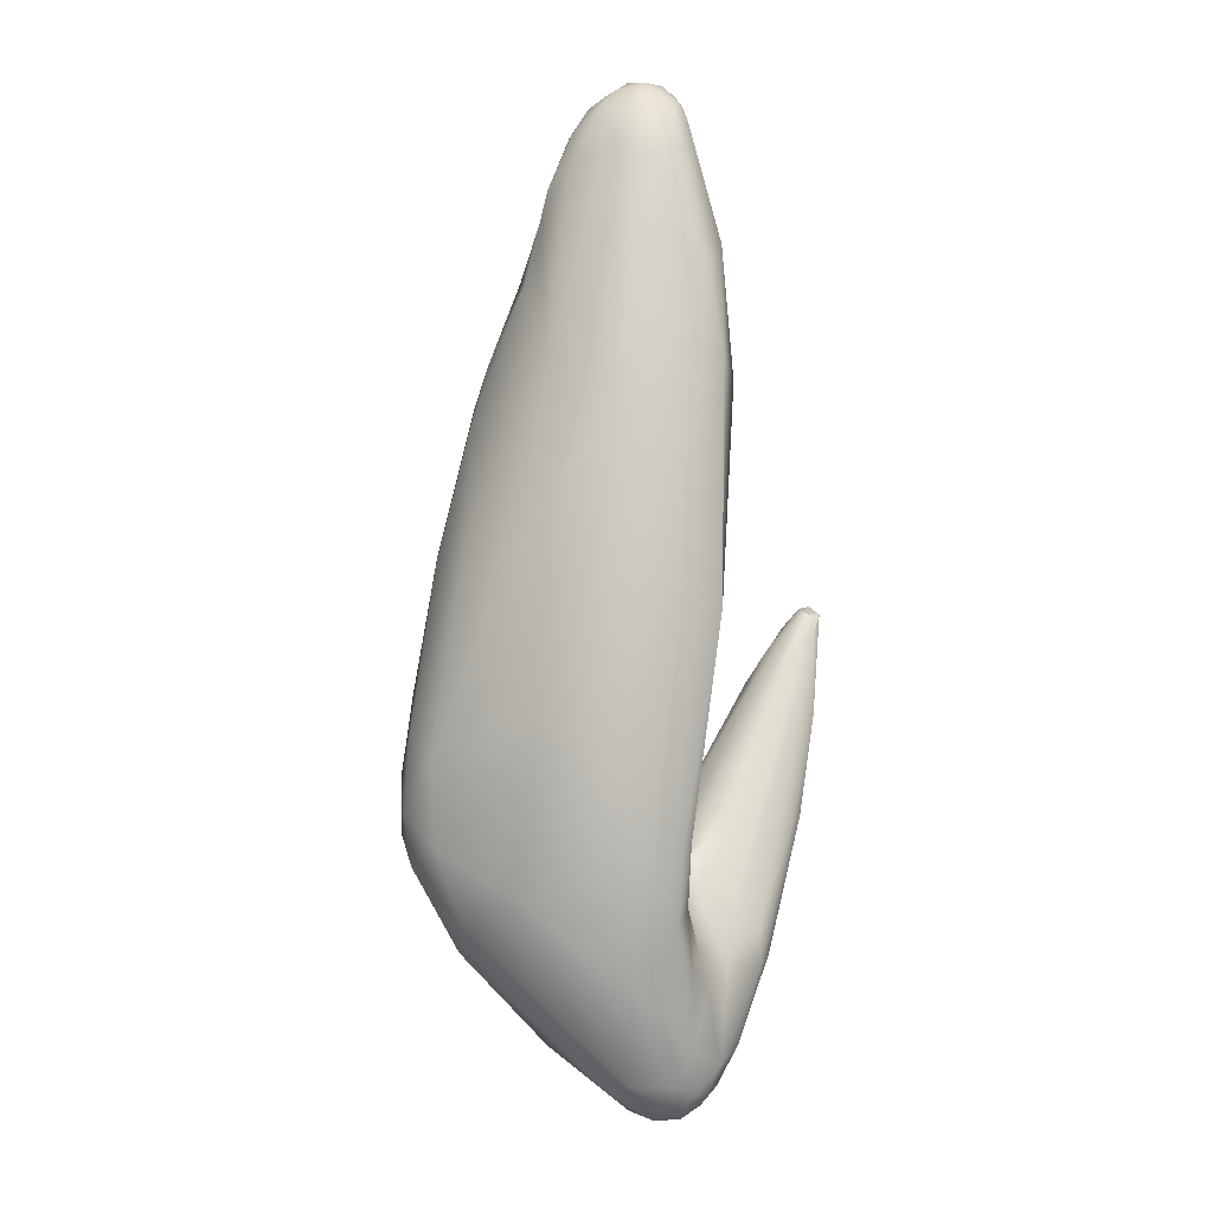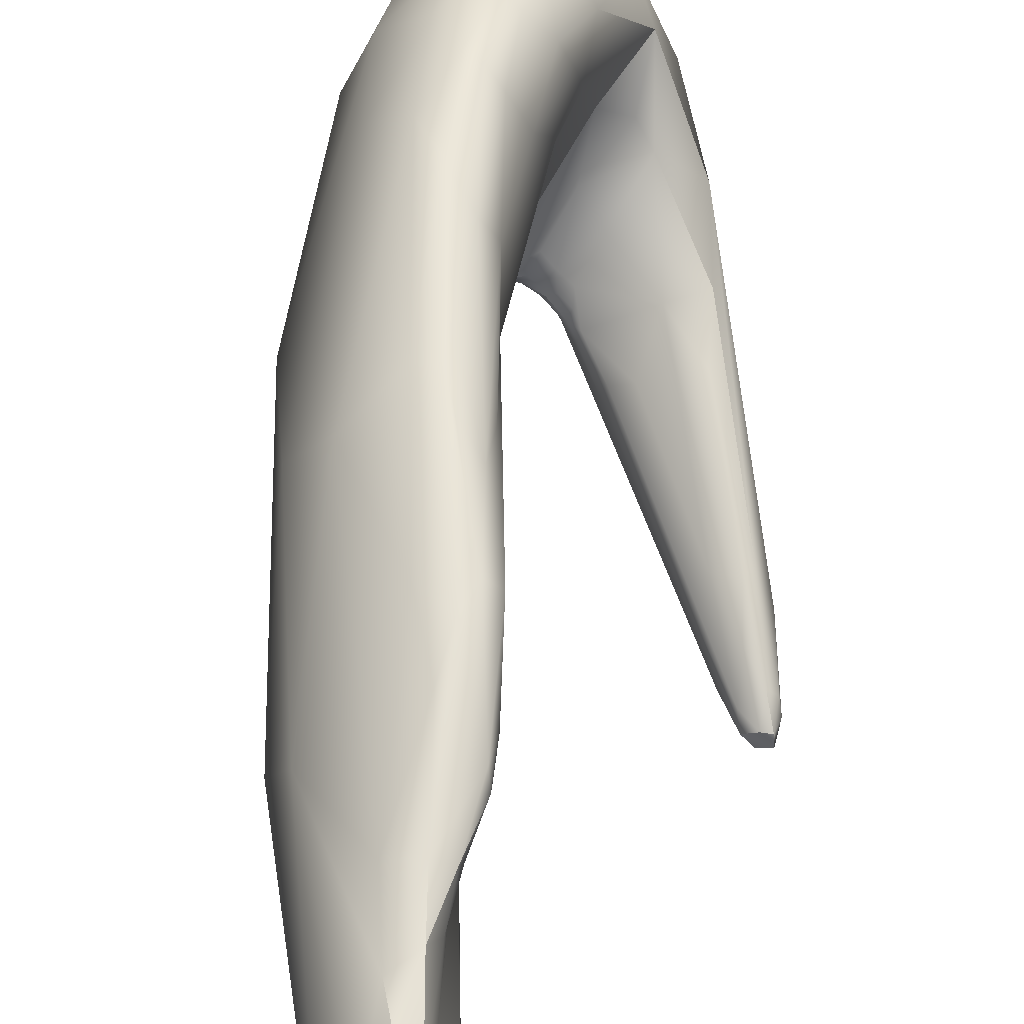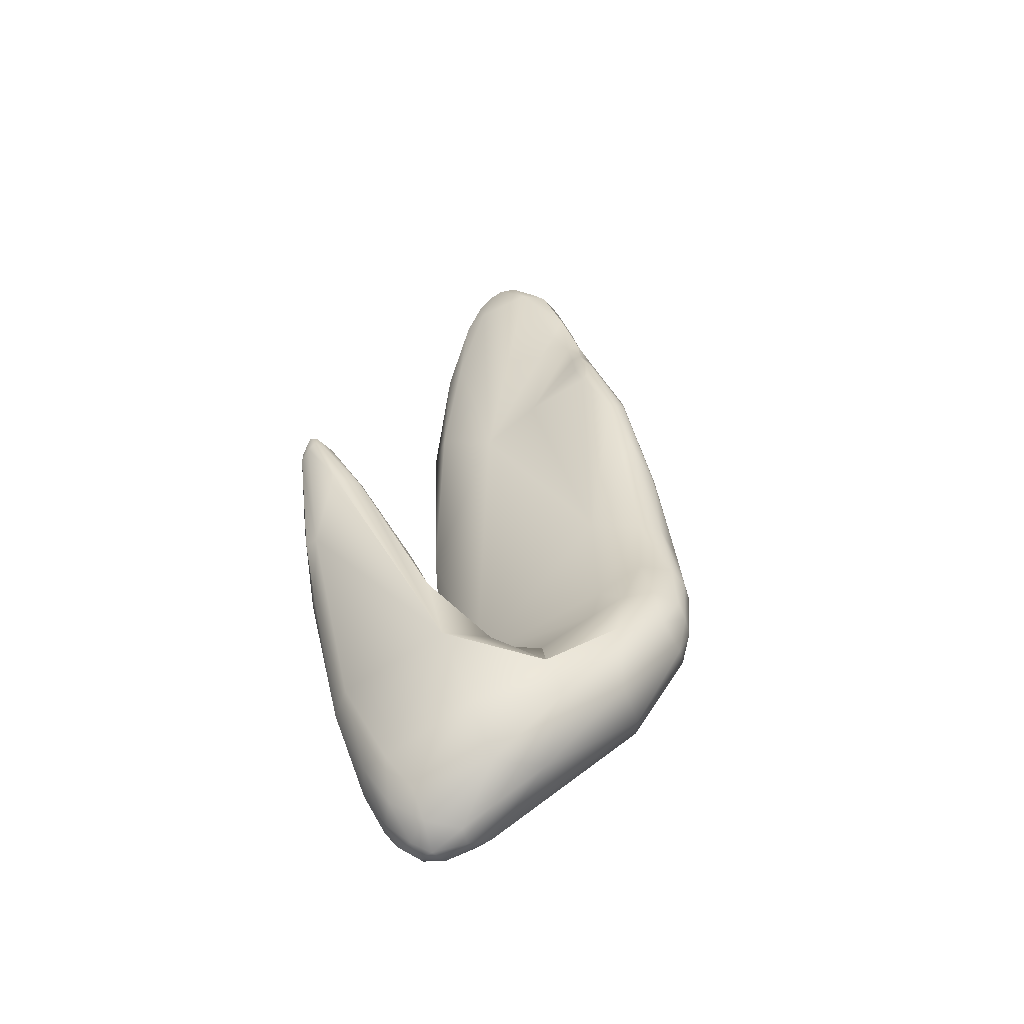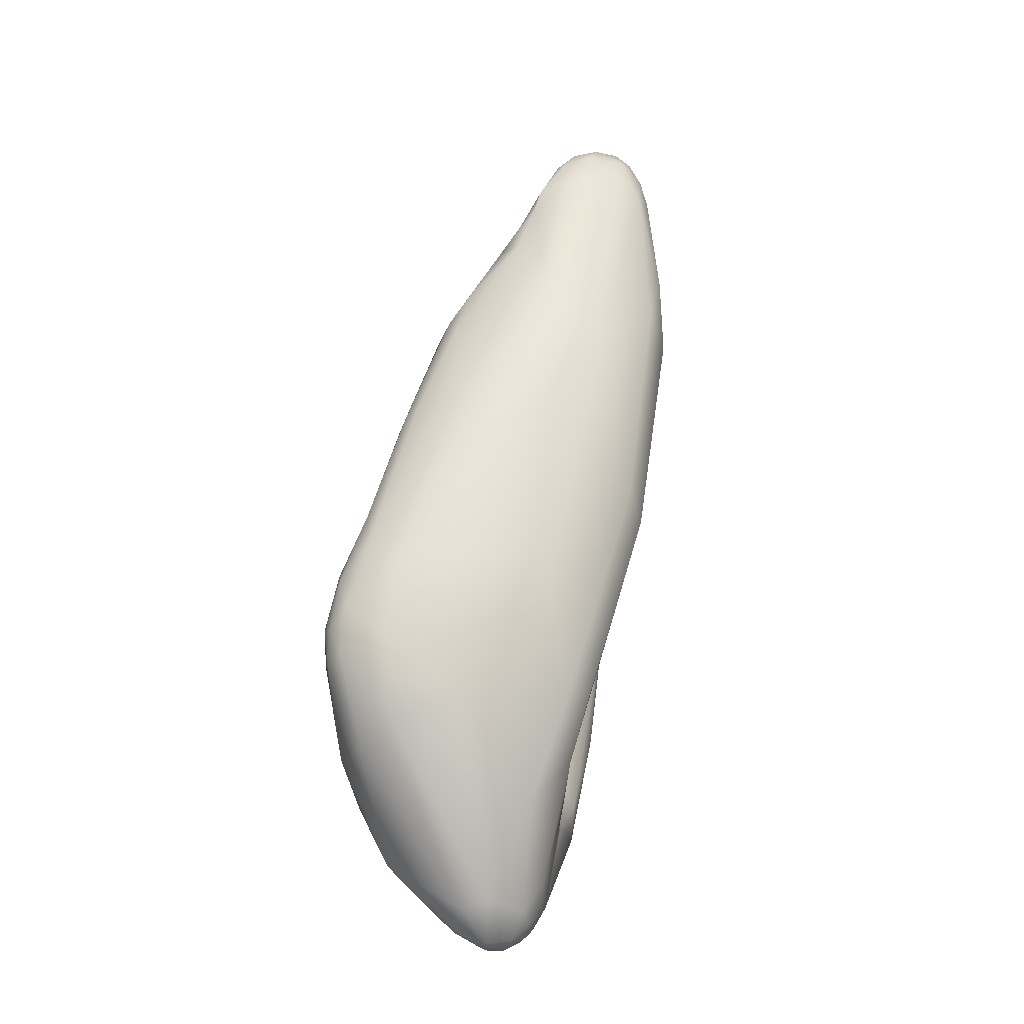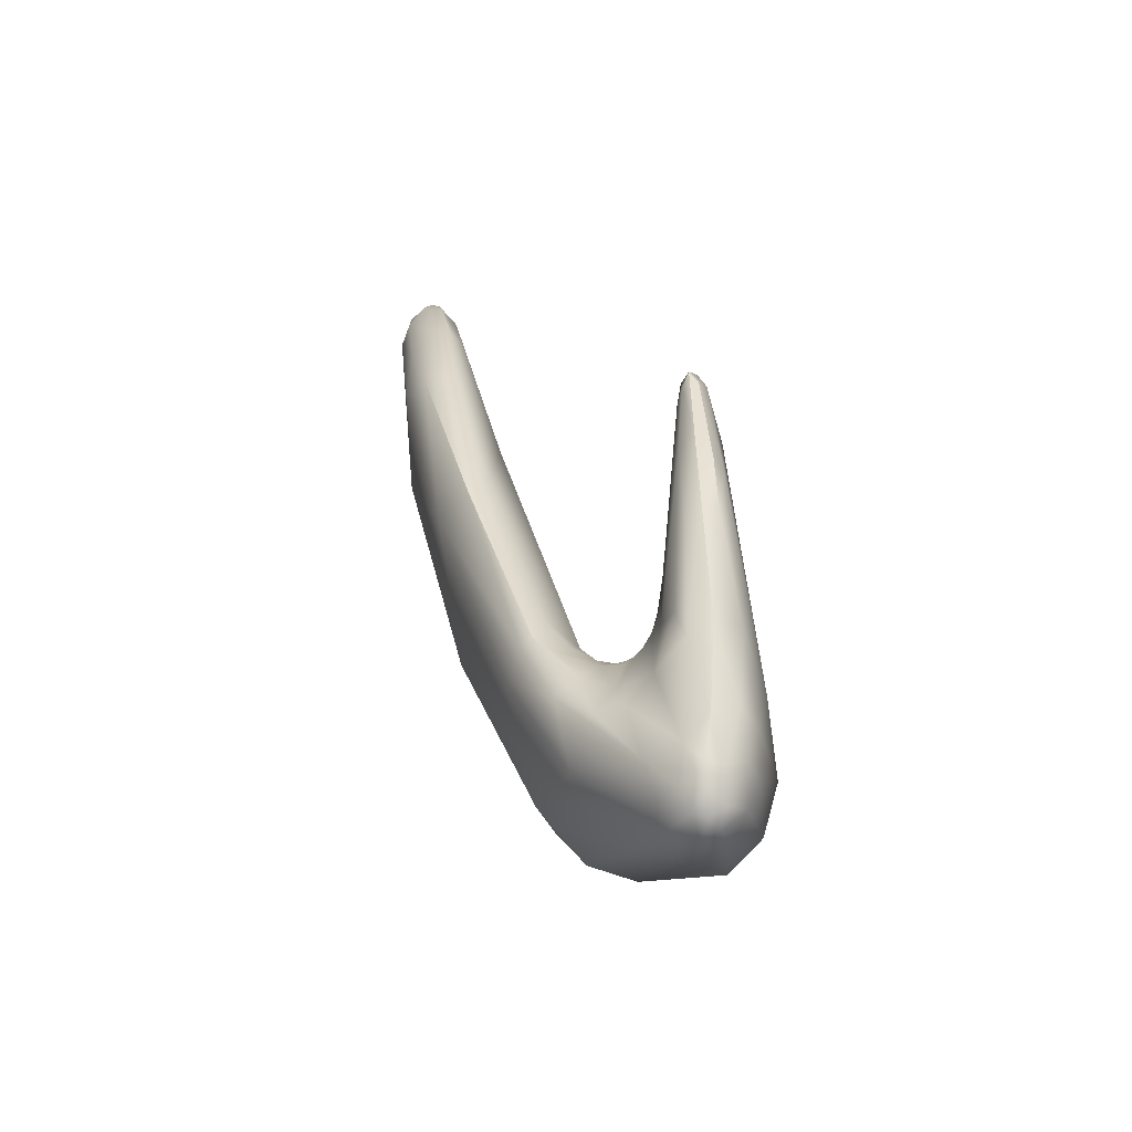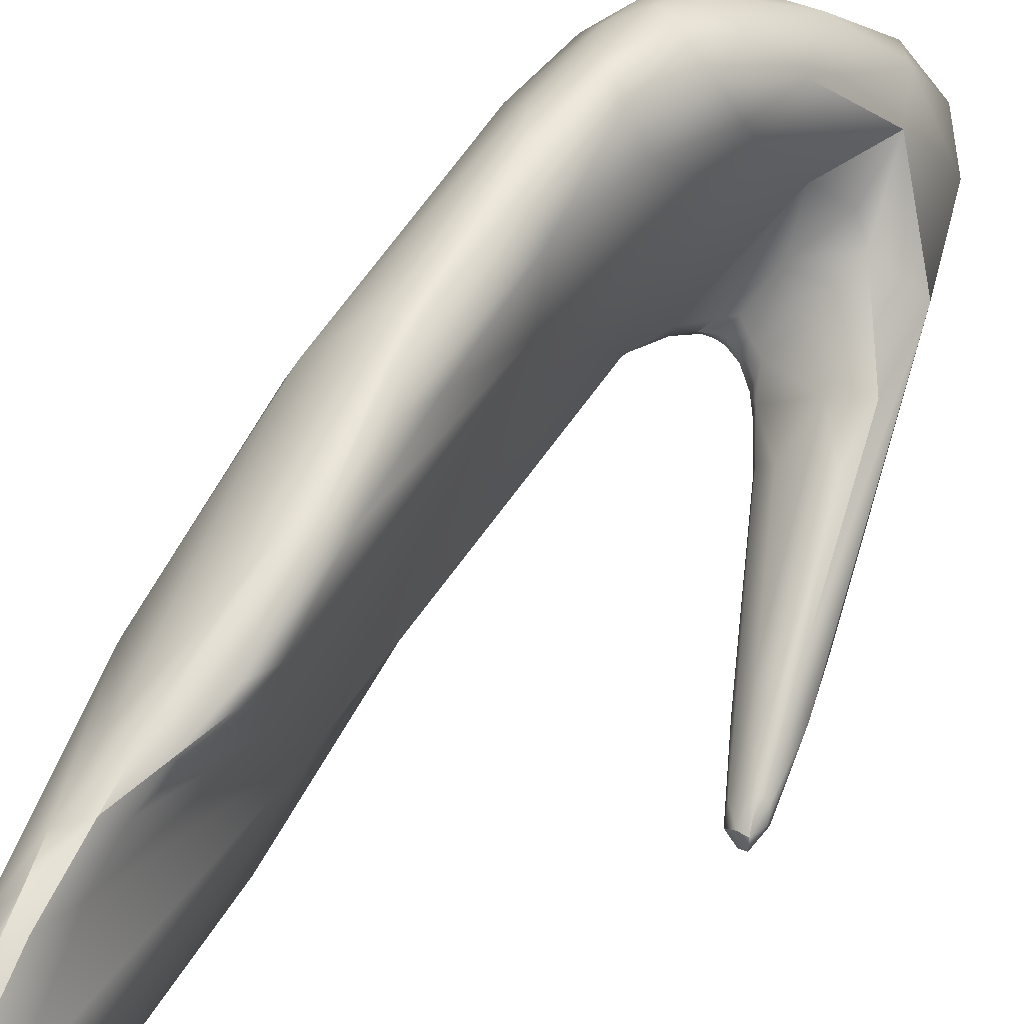
<metadata>
{"format":"obj","ext":"obj","renderer":"f3d","projection":"perspective","resolution":1024,"background":"white","views":[{"elev":-17.0,"azim":97.1,"up":"+Y"},{"elev":44.4,"azim":166.7,"up":"+Z"},{"elev":-35.1,"azim":-73.1,"up":"+Y"},{"elev":-38.2,"azim":62.1,"up":"+Y"},{"elev":-56.5,"azim":-174.7,"up":"+Y"},{"elev":40.5,"azim":-165.2,"up":"+Z"}]}
</metadata>
<code>
v 0.8156 -205.9 1482
v 1.204 -206.1 1481
v 1.316 -206.9 1482
v 0.7838 -205.2 1485
v 0.6928 -204.6 1481
v 1.277 -204.6 1480
v 0.1239 -203.2 1484
v 1.359 -202.6 1487
v 0.9126 -201.5 1479
v 0.1787 -200.1 1483
v 1.233 -201.3 1486
v 1.592 -199.7 1484
v 1.306 -196.9 1477
v 0.7864 -197.5 1482
v 1.304 -195.8 1481
v 0.9815 -194.4 1477
v 1.331 -194.3 1477
v 0.9018 -191.5 1478
v 1.248 -191.9 1479
v 1.283 -189.6 1476
v 1.294 -189.3 1477
v 1.294 -189.6 1477
v 2.488 -207.8 1481
v 3.099 -207.6 1481
v 2.178 -207.8 1482
v 2.48 -207.5 1483
v 2.819 -207.8 1482
v 1.886 -206.6 1480
v 1.893 -207.4 1481
v 2.478 -207.3 1481
v 2.488 -206.6 1480
v 2.81 -207 1480
v 3.134 -205.9 1480
v 3.404 -206.9 1481
v 1.859 -207.2 1483
v 3.479 -206.9 1484
v 2.015 -205.1 1486
v 2.195 -205.2 1479
v 1.856 -201.9 1478
v 2.761 -202.5 1478
v 3.079 -201 1478
v 3.545 -200.4 1479
v 3.885 -202.7 1479
v 1.953 -200.1 1485
v 3.169 -201.8 1489
v 3.604 -198.9 1480
v 3.672 -198.3 1480
v 3.598 -198.2 1481
v 3.889 -199.3 1480
v 3.823 -198.6 1481
v 3.702 -198.6 1481
v 2.852 -199 1483
v 3.624 -198.8 1482
v 3.351 -199.6 1484
v 2.984 -199.7 1486
v 3.645 -198.2 1488
v 3.061 -199.3 1489
v 1.896 -196.9 1477
v 2.476 -197.3 1477
v 2.784 -196.4 1480
v 3.391 -197.2 1480
v 3.303 -196.9 1480
v 1.955 -197.4 1482
v 3.988 -197.4 1489
v 1.903 -193.1 1476
v 2.508 -193.4 1477
v 2.58 -191.5 1478
v 1.606 -191.7 1479
v 2.205 -192.2 1479
v 1.587 -189.6 1477
v 1.569 -189.9 1476
v 1.587 -188.8 1476
v 1.587 -188.9 1477
v 1.888 -190.5 1478
v 1.887 -189.3 1476
v 2.211 -189.6 1477
v 1.879 -189 1477
v 2.185 -190.1 1476
v 2.417 -190.5 1477
v 2.215 -189.3 1476
v 4.057 -206.8 1481
v 4.432 -205.7 1481
v 4.188 -206.8 1483
v 4.82 -203.5 1480
v 6 -203 1481
v 5.169 -202.3 1480
v 5.07 -202.2 1489
v 4.22 -199.6 1481
v 4.18 -199.1 1481
v 4.617 -199.8 1481
v 4.575 -199.4 1481
v 4.931 -200.1 1481
v 4.877 -199.7 1481
v 5.197 -199.7 1481
v 5.787 -200.1 1481
v 3.977 -198.9 1481
v 3.963 -199.1 1482
v 4.282 -199.2 1481
v 4.269 -199.3 1482
v 4.585 -199.3 1482
v 4.887 -199.5 1481
v 4.786 -199.2 1482
v 5.182 -199.3 1482
v 5.605 -198.8 1482
v 5.832 -199.3 1481
v 4.32 -198.5 1490
v 5.415 -199.2 1490
v 5.524 -197.8 1491
v 6.109 -198.1 1491
v 4.617 -196.6 1488
v 4.494 -197 1490
v 5.216 -197.2 1491
v 6.043 -195.1 1490
v 5.465 -195.1 1489
v 6.843 -203.8 1482
v 6.42 -201 1481
v 7.231 -201.8 1481
v 8.377 -200.9 1486
v 6.789 -201.7 1488
v 6.703 -198.9 1481
v 7.18 -199.7 1481
v 7.925 -199 1480
v 8.37 -199.2 1481
v 6.391 -199.2 1490
v 7.042 -197.5 1491
v 7.923 -199 1489
v 7.587 -197.8 1480
v 6.45 -197.5 1482
v 7.981 -194.9 1490
v 8.773 -196 1489
v 6.39 -195.7 1491
v 6.702 -196.1 1491
v 7.678 -193.4 1490
v 6.97 -191.7 1487
v 6.806 -192.3 1489
v 7.291 -192.2 1490
v 8.434 -189.1 1489
v 7.892 -188 1488
v 8.423 -186.6 1488
v 8.611 -184.2 1487
v 8.963 -199.5 1482
v 10.26 -191.4 1479
v 9.572 -190.4 1479
v 8.797 -188.7 1489
v 9.359 -189 1489
v 10.94 -188.7 1488
v 8.77 -187.6 1489
v 9.522 -184.4 1482
v 9.072 -184.2 1488
v 9.711 -183.5 1488
v 10.32 -184.5 1488
v 10.5 -183 1479
v 9.887 -182.6 1483
v 9.249 -182 1486
v 9.604 -181.1 1486
v 9.695 -181 1486
v 10.38 -182.3 1487
v 9.729 -180.7 1486
v 10.43 -179.8 1485
v 10.59 -179.5 1486
v 11.11 -178.4 1480
v 11.09 -178.5 1485
v 10.99 -195 1484
v 11.5 -191.3 1480
v 11.75 -190 1486
v 13.19 -185.1 1482
v 12.94 -183.2 1485
v 11.16 -183.5 1478
v 12.3 -183.1 1479
v 13.24 -182.3 1480
v 13.04 -180.1 1479
v 11.13 -179.5 1486
v 11.95 -179.9 1486
v 11.47 -178.8 1479
v 12.14 -178.8 1479
v 11.53 -177.1 1484
v 11.51 -178.1 1485
v 12.36 -177.7 1485
v 12.4 -176.5 1485
v 11.63 -174.8 1480
v 12.08 -175.1 1480
v 12.96 -174.4 1480
v 12.06 -175.8 1484
v 12.66 -174.6 1484
v 12.99 -174.7 1484
v 13.25 -176 1484
v 12.09 -173 1481
v 12.37 -173.6 1480
v 12.39 -173 1481
v 12.68 -173.7 1480
v 12.69 -173.3 1480
v 12.69 -172.7 1481
v 13 -173.7 1480
v 12.98 -173 1481
v 13.53 -173.6 1481
v 13.32 -173 1481
v 11.84 -173.9 1482
v 12.4 -173.8 1483
v 12.4 -172.8 1482
v 12.68 -173.1 1483
v 12.98 -173.8 1483
v 12.97 -172.8 1482
v 13.28 -173.2 1482
v 13.53 -175.7 1480
v 13.58 -174.5 1480
v 13.93 -176.2 1481
v 13.9 -174.2 1481
v 13.56 -174.1 1483
v 14.01 -175.6 1482
v 0.1787 -200.1 1483
v 1.233 -201.3 1486
v 1.233 -201.3 1486
v 0.7864 -197.5 1482
v 1.331 -194.3 1477
v 2.195 -205.2 1479
v 1.856 -201.9 1478
v 2.984 -199.7 1486
v 1.896 -196.9 1477
v 1.903 -193.1 1476
v 1.569 -189.9 1476
v 1.587 -188.8 1476
v 1.587 -188.9 1477
v 1.587 -188.9 1477
v 1.887 -189.3 1476
v 1.887 -189.3 1476
v 1.887 -189.3 1476
v 1.887 -189.3 1476
v 1.879 -189 1477
v 2.215 -189.3 1476
v 4.18 -199.1 1481
v 5.182 -199.3 1482
v 5.605 -198.8 1482
v 7.925 -199 1480
v 10.26 -191.4 1479
v 10.59 -179.5 1486
v 11.51 -178.1 1485
v 11.51 -178.1 1485
v 12.4 -176.5 1485
v 12.08 -175.1 1480
v 12.06 -175.8 1484
v 12.37 -173.6 1480
v 12.39 -173 1481
v 12.39 -173 1481
v 12.69 -172.7 1481
v 12.69 -172.7 1481
v 12.69 -172.7 1481
v 12.4 -173.8 1483
v 12.4 -172.8 1482
v 12.68 -173.1 1483
g grp1
f 5 2 1
f 5 1 7
f 2 5 6
f 2 29 3
f 1 2 3
f 28 2 6
f 1 4 7
f 3 4 1
f 3 29 25
f 3 35 4
f 7 10 5
f 9 6 5
f 9 5 10
f 4 37 8
f 11 7 8
f 7 11 10
f 4 8 7
f 10 16 9
f 16 13 9
f 210 211 12
f 210 12 14
f 17 13 16
f 14 19 210
f 213 15 19
f 63 15 213
f 210 19 18
f 15 68 19
f 10 18 16
f 70 19 68
f 18 19 22
f 16 18 20
f 20 18 21
f 21 18 22
f 22 19 70
f 71 17 16
f 20 71 16
f 21 22 73
f 73 22 70
f 72 71 20
f 20 21 72
f 72 21 73
f 29 23 25
f 25 23 27
f 23 24 27
f 35 25 26
f 25 27 26
f 26 27 36
f 24 83 27
f 83 36 27
f 29 28 30
f 2 28 29
f 23 29 30
f 30 28 31
f 38 31 28
f 24 23 30
f 24 30 32
f 32 30 31
f 32 34 24
f 32 33 34
f 31 33 32
f 215 33 31
f 24 34 81
f 82 81 34
f 33 82 34
f 35 3 25
f 37 35 26
f 36 37 26
f 81 83 24
f 37 4 35
f 38 28 6
f 39 38 6
f 40 215 216
f 40 33 215
f 8 37 45
f 36 119 87
f 36 87 37
f 39 6 9
f 43 33 40
f 41 43 40
f 41 42 43
f 49 43 42
f 211 44 12
f 8 45 57
f 87 45 37
f 39 9 13
f 39 13 58
f 40 216 218
f 40 218 59
f 59 41 40
f 41 59 66
f 41 66 42
f 49 42 46
f 61 46 42
f 46 61 47
f 47 62 48
f 88 50 89
f 88 49 50
f 50 96 230
f 46 47 49
f 49 47 50
f 96 50 51
f 48 50 47
f 51 50 48
f 12 63 213
f 12 52 63
f 60 63 48
f 54 52 12
f 52 54 97
f 97 53 52
f 53 48 63
f 52 53 63
f 99 97 54
f 53 51 48
f 96 51 53
f 12 44 54
f 44 211 55
f 54 44 55
f 11 8 57
f 217 212 56
f 128 217 56
f 212 57 56
f 57 45 106
f 106 111 57
f 57 64 56
f 111 64 57
f 58 13 214
f 42 66 79
f 79 61 42
f 60 69 63
f 48 62 60
f 47 61 62
f 58 214 65
f 219 59 218
f 66 59 219
f 61 79 67
f 63 68 15
f 69 68 63
f 60 62 69
f 67 62 61
f 76 69 62
f 66 219 78
f 78 79 66
f 74 70 68
f 69 76 74
f 68 69 74
f 70 74 77
f 65 214 220
f 65 220 75
f 77 222 70
f 72 224 71
f 221 223 228
f 76 77 74
f 225 78 219
f 80 78 226
f 229 227 221
f 229 221 228
f 62 67 76
f 80 79 78
f 76 67 80
f 80 67 79
f 80 77 76
f 81 82 115
f 115 82 117
f 83 81 115
f 83 119 36
f 118 83 115
f 119 83 118
f 84 82 33
f 84 43 86
f 33 43 84
f 82 84 85
f 85 84 86
f 82 85 117
f 49 88 43
f 88 86 43
f 95 86 92
f 85 86 116
f 116 86 95
f 87 107 45
f 88 89 91
f 230 98 91
f 98 230 96
f 90 86 88
f 90 88 91
f 100 91 98
f 93 92 90
f 90 92 86
f 93 90 91
f 93 91 101
f 93 94 92
f 94 93 101
f 92 94 95
f 54 55 102
f 98 96 97
f 96 53 97
f 54 102 99
f 98 97 100
f 100 97 99
f 101 91 100
f 55 104 102
f 100 99 102
f 101 103 94
f 100 103 101
f 231 100 102
f 94 105 95
f 103 105 94
f 105 103 104
f 104 103 102
f 105 232 128
f 232 217 128
f 107 106 45
f 111 106 112
f 108 112 106
f 107 108 106
f 108 107 109
f 119 124 87
f 107 87 124
f 124 109 107
f 132 108 109
f 64 110 56
f 110 128 56
f 111 114 64
f 111 113 114
f 112 113 111
f 64 114 110
f 112 131 113
f 131 112 108
f 134 128 110
f 117 85 116
f 117 116 122
f 115 117 141
f 115 141 118
f 95 121 116
f 95 105 121
f 105 120 121
f 105 128 120
f 120 128 127
f 120 127 121
f 233 116 121
f 127 233 121
f 123 141 117
f 122 123 117
f 125 109 124
f 125 132 109
f 119 126 124
f 119 118 126
f 126 125 124
f 163 126 118
f 143 233 127
f 142 233 143
f 129 132 125
f 133 132 129
f 129 125 130
f 125 126 130
f 126 163 130
f 132 131 108
f 132 133 131
f 143 127 128
f 148 143 128
f 110 114 135
f 110 135 134
f 114 113 135
f 113 131 136
f 129 145 133
f 134 148 128
f 135 113 136
f 131 133 136
f 135 136 139
f 136 137 139
f 137 136 133
f 135 138 134
f 139 138 135
f 137 147 139
f 145 144 133
f 144 137 133
f 144 147 137
f 138 140 134
f 138 139 140
f 134 140 154
f 140 156 154
f 123 164 141
f 118 141 163
f 123 122 234
f 164 123 234
f 141 164 163
f 163 165 130
f 142 143 168
f 169 164 234
f 168 169 142
f 165 146 130
f 129 146 145
f 146 129 130
f 147 149 139
f 144 149 147
f 146 151 145
f 143 148 152
f 134 153 148
f 151 173 157
f 139 149 140
f 156 140 149
f 144 150 149
f 145 150 144
f 151 150 145
f 151 157 150
f 152 168 143
f 153 154 155
f 154 153 134
f 156 149 150
f 158 155 154
f 154 156 158
f 159 153 155
f 157 172 150
f 173 172 157
f 152 148 161
f 153 176 148
f 176 153 162
f 159 162 153
f 158 159 155
f 172 156 150
f 159 158 160
f 158 156 235
f 235 156 172
f 159 160 162
f 162 160 177
f 165 163 166
f 163 164 166
f 165 167 146
f 167 165 166
f 164 169 170
f 166 164 170
f 166 209 167
f 146 173 151
f 146 167 173
f 171 170 169
f 169 168 175
f 175 171 169
f 170 171 206
f 170 206 166
f 167 186 178
f 172 236 235
f 178 172 173
f 172 178 237
f 167 178 173
f 174 168 152
f 161 174 152
f 168 174 175
f 181 174 161
f 174 239 175
f 171 175 204
f 162 183 176
f 162 177 183
f 179 237 178
f 179 240 237
f 178 186 238
f 239 182 175
f 175 182 204
f 180 181 161
f 148 180 161
f 188 181 180
f 193 205 182
f 204 182 205
f 176 197 148
f 176 183 197
f 198 197 183
f 179 184 240
f 184 247 240
f 186 185 238
f 185 184 238
f 185 201 184
f 201 247 184
f 186 208 185
f 208 201 185
f 197 180 148
f 180 197 187
f 197 199 187
f 192 187 199
f 188 180 189
f 189 180 187
f 242 187 192
f 182 239 190
f 239 241 190
f 191 190 241
f 243 191 241
f 182 190 193
f 193 190 191
f 194 193 191
f 194 191 243
f 194 243 244
f 248 202 245
f 195 205 193
f 195 193 194
f 196 202 203
f 196 195 194
f 246 196 194
f 202 196 246
f 205 195 207
f 195 196 207
f 198 200 197
f 197 200 199
f 201 249 247
f 249 202 248
f 208 203 201
f 203 249 201
f 203 202 249
f 204 206 171
f 186 167 209
f 205 206 204
f 206 205 207
f 166 206 209
f 209 206 207
f 209 208 186
f 207 208 209
f 207 203 208
f 203 207 196

</code>
